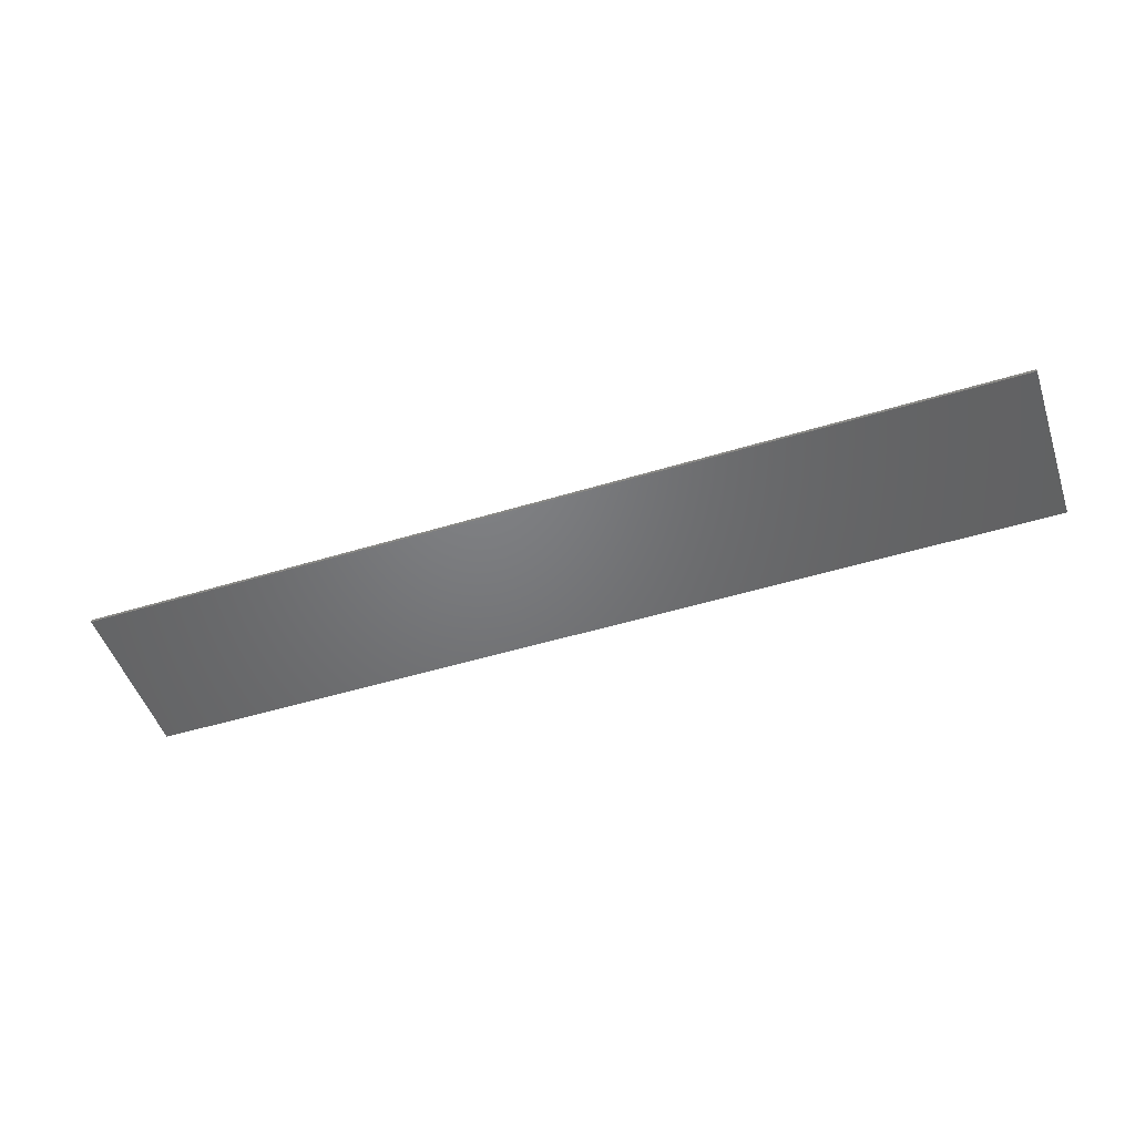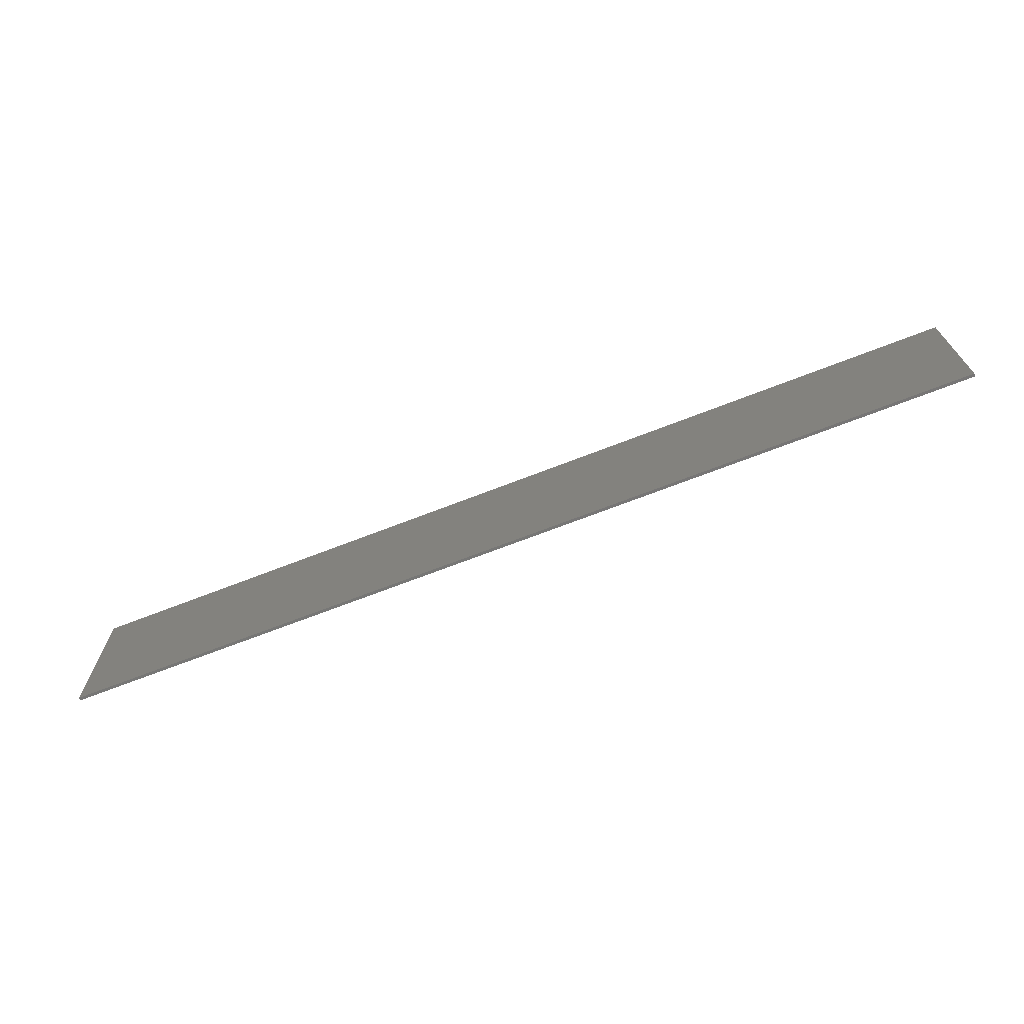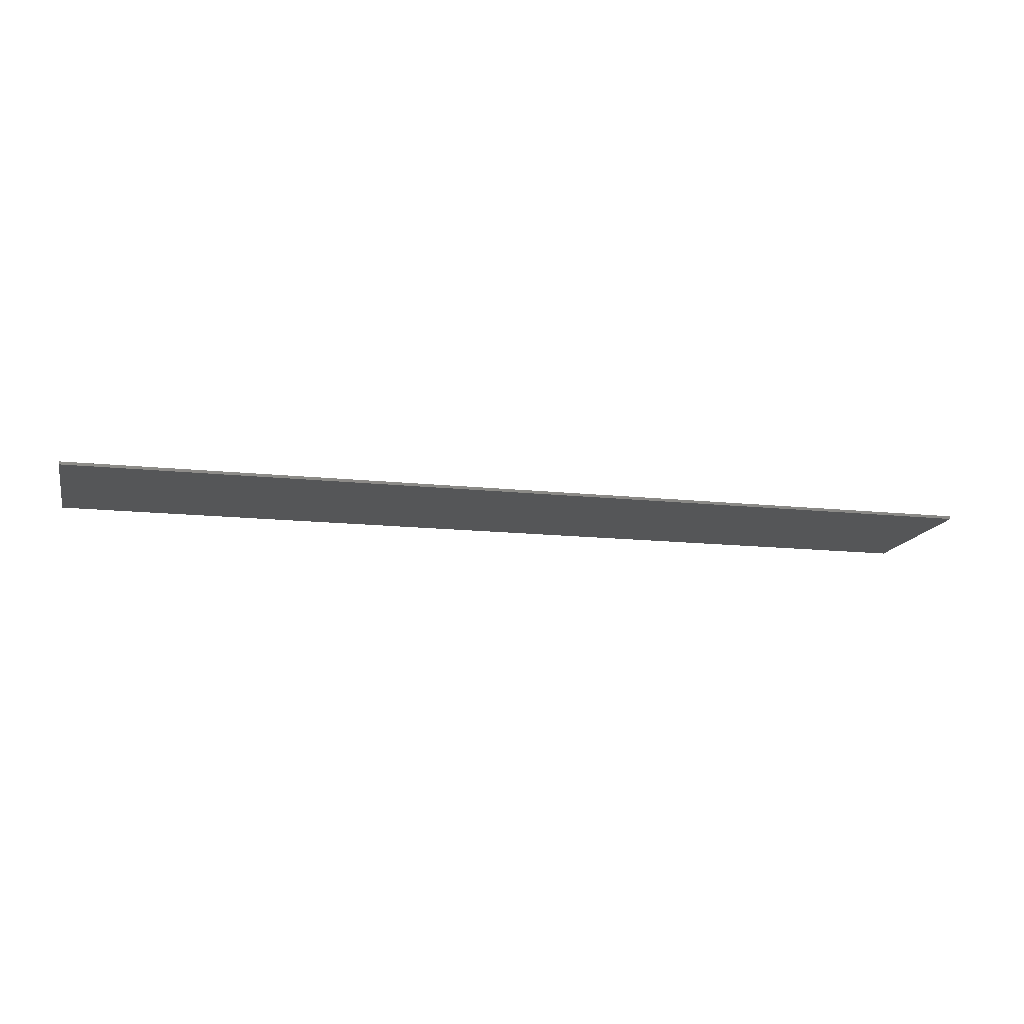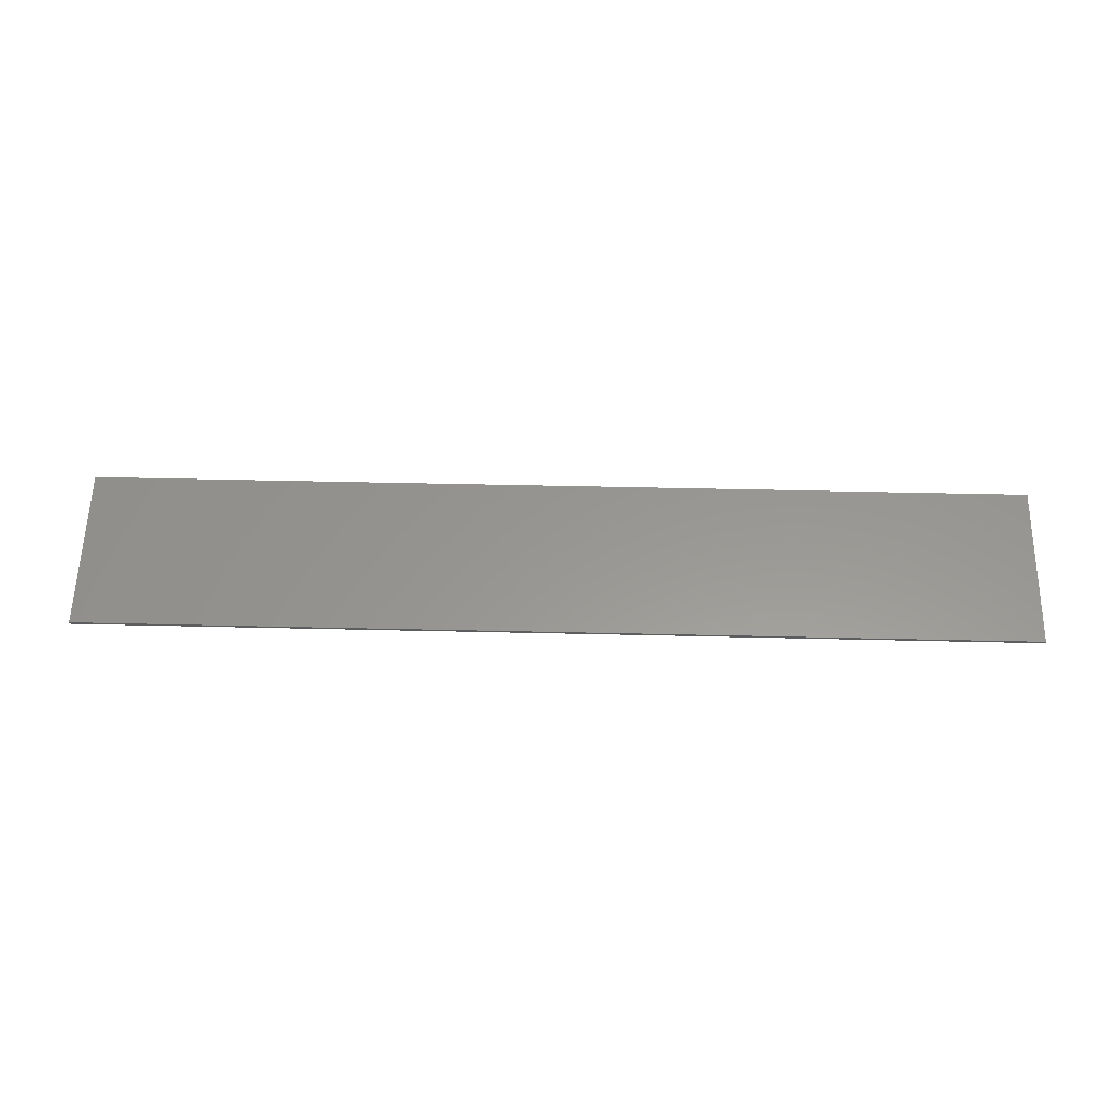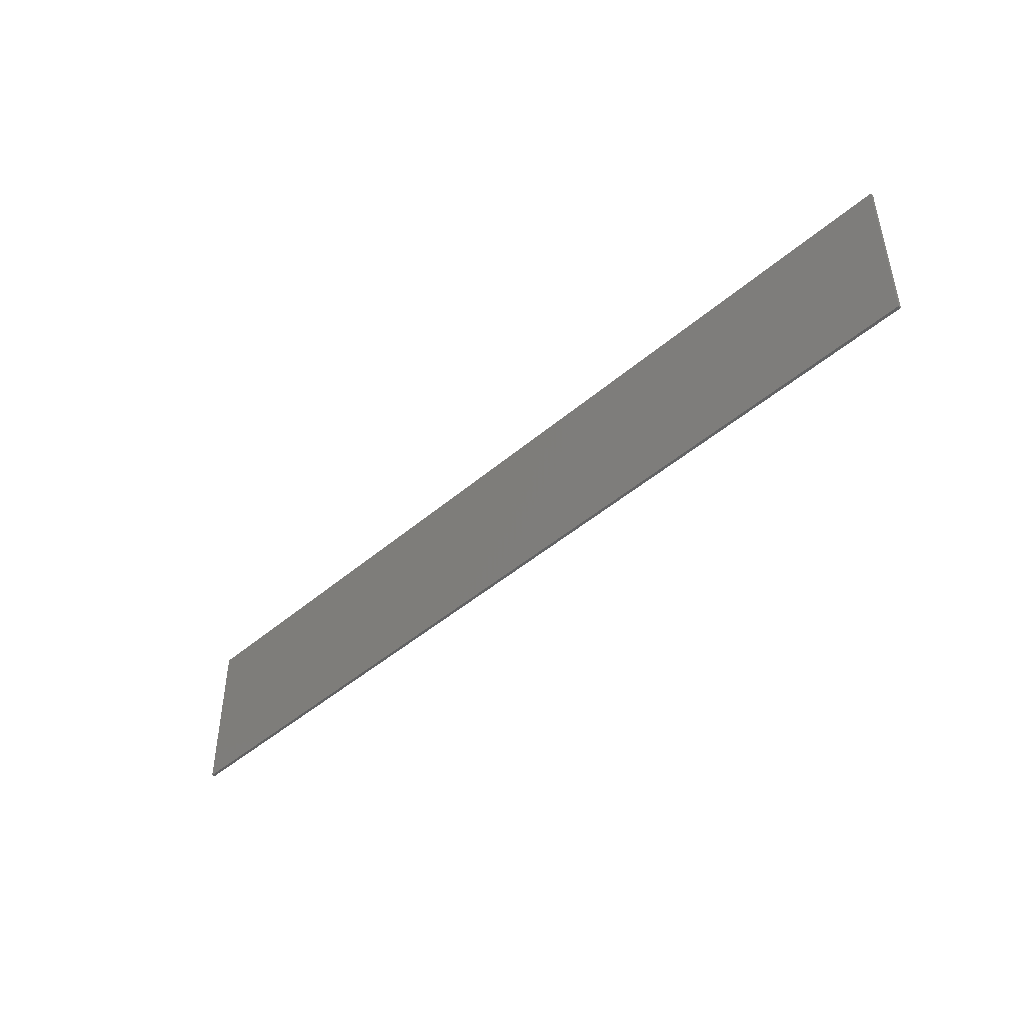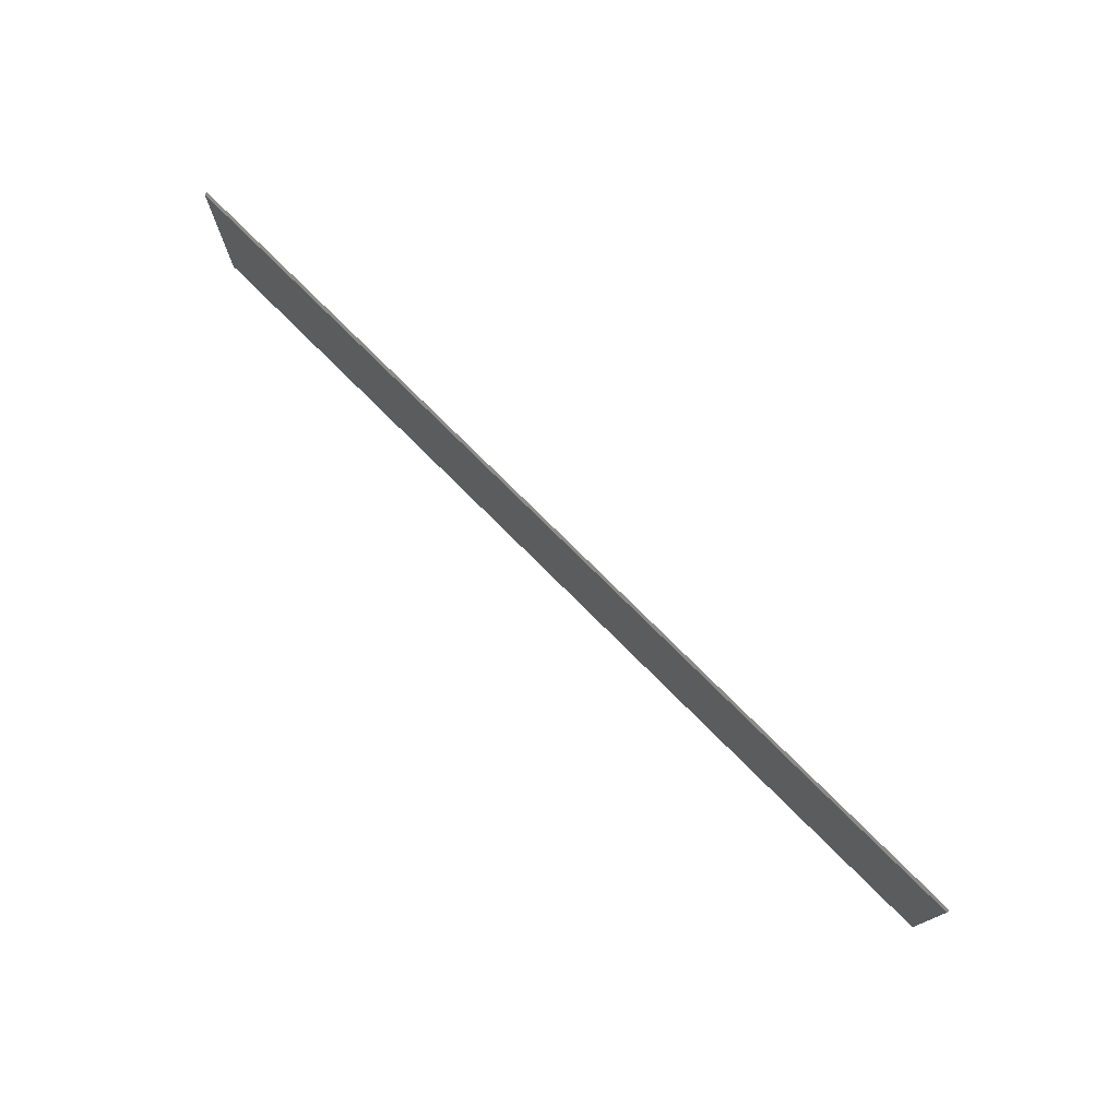
<metadata>
{"format":"stl","ext":"stl","renderer":"f3d","projection":"perspective","resolution":1024,"background":"white","views":[{"elev":-50.2,"azim":18.5,"up":"+Y"},{"elev":-69.2,"azim":-158.7,"up":"+Z"},{"elev":-14.6,"azim":166.9,"up":"+Y"},{"elev":58.6,"azim":-178.7,"up":"+Y"},{"elev":-45.5,"azim":-135.3,"up":"+Z"},{"elev":75.2,"azim":45.1,"up":"+Z"}]}
</metadata>
<code>
# stl→obj: 26 verts, 30 faces
v 15.6 0 2.8
v 15.6 0 -2.8
v -15.6 0 -2.8
v -15.6 0 2.8
v -15.6 -0.1 2.8
v 15.6 -0.1 2.8
v -15.6 -0.1 -2.8
v 15.6 -0.1 -2.8
v -2.8 -0.1 -2.8
v 2.8 -0.1 2.8
v -1.2 -0.1 2.8
v -6.8 -0.1 -2.8
v -5.2 -0.1 2.8
v -10.8 -0.1 -2.8
v -9.2 -0.1 2.8
v -14.8 -0.1 -2.8
v -13.2 -0.1 2.8
v -15.6 -0.1 0.4
v 1.2 -0.1 -2.8
v 6.8 -0.1 2.8
v 5.2 -0.1 -2.8
v 10.8 -0.1 2.8
v 9.2 -0.1 -2.8
v 14.8 -0.1 2.8
v 13.2 -0.1 -2.8
v 15.6 -0.1 -0.4
f 1 2 3
f 3 4 1
f 5 6 1
f 1 4 5
f 7 5 4
f 4 3 7
f 8 7 3
f 3 2 8
f 6 8 2
f 2 1 6
f 9 10 11
f 11 12 9
f 12 11 13
f 13 14 12
f 14 13 15
f 15 16 14
f 17 18 7
f 7 16 17
f 17 5 18
f 10 9 19
f 19 20 10
f 20 19 21
f 21 22 20
f 22 21 23
f 23 24 22
f 24 23 25
f 25 6 24
f 6 25 26
f 26 25 8
f 15 17 16

</code>
